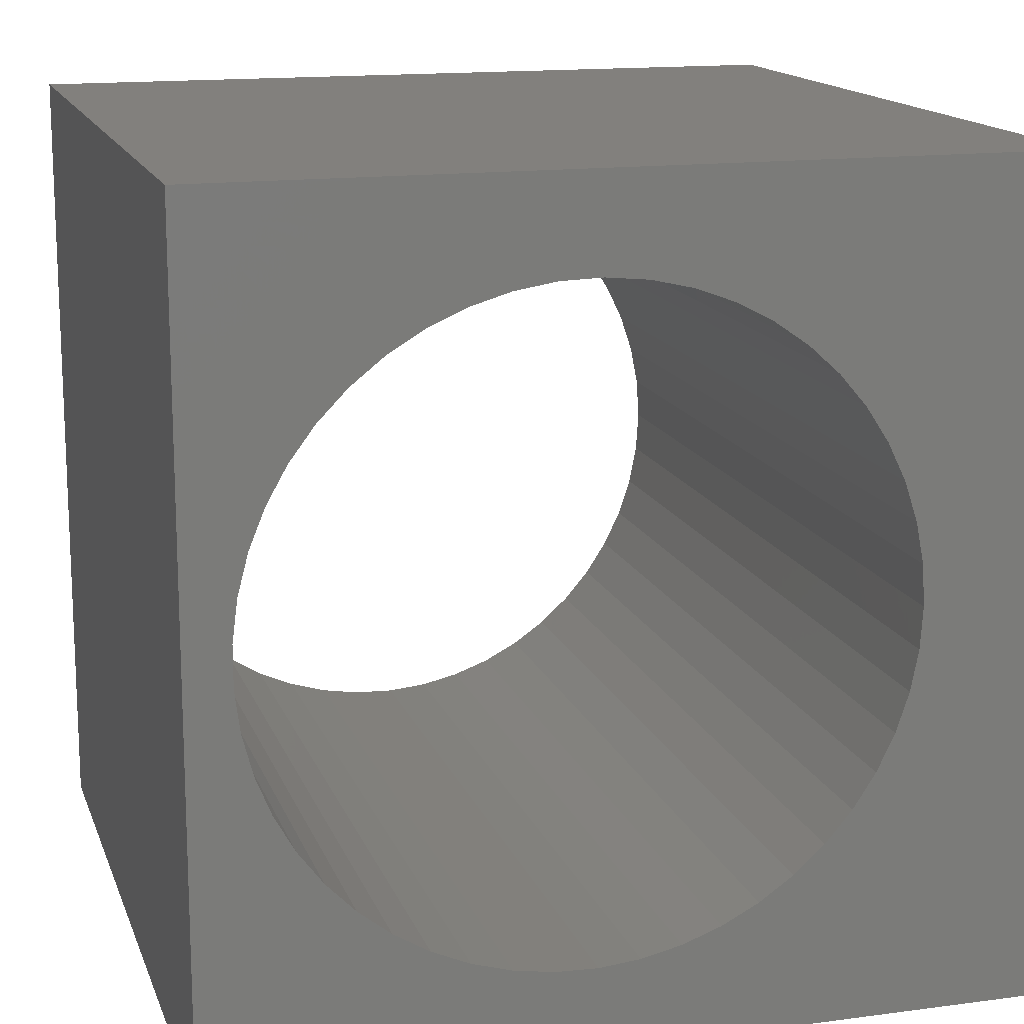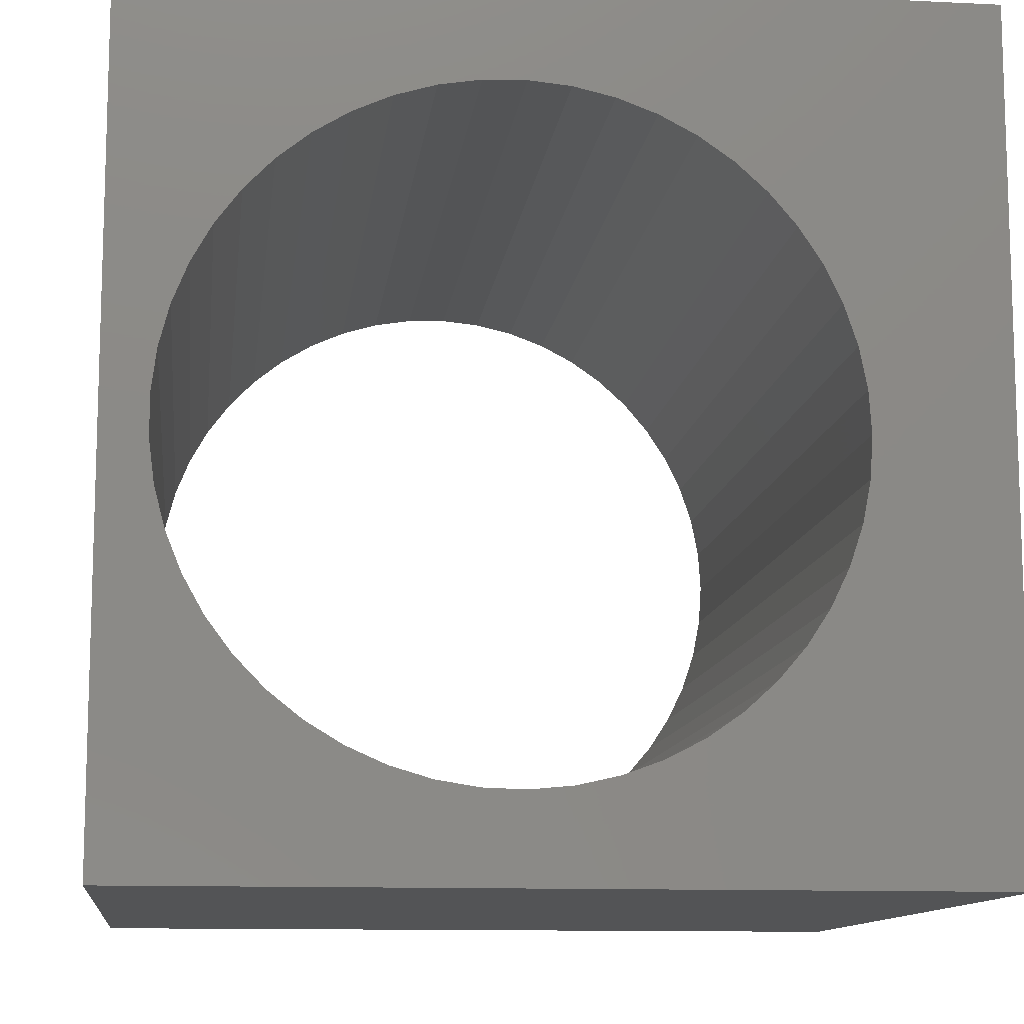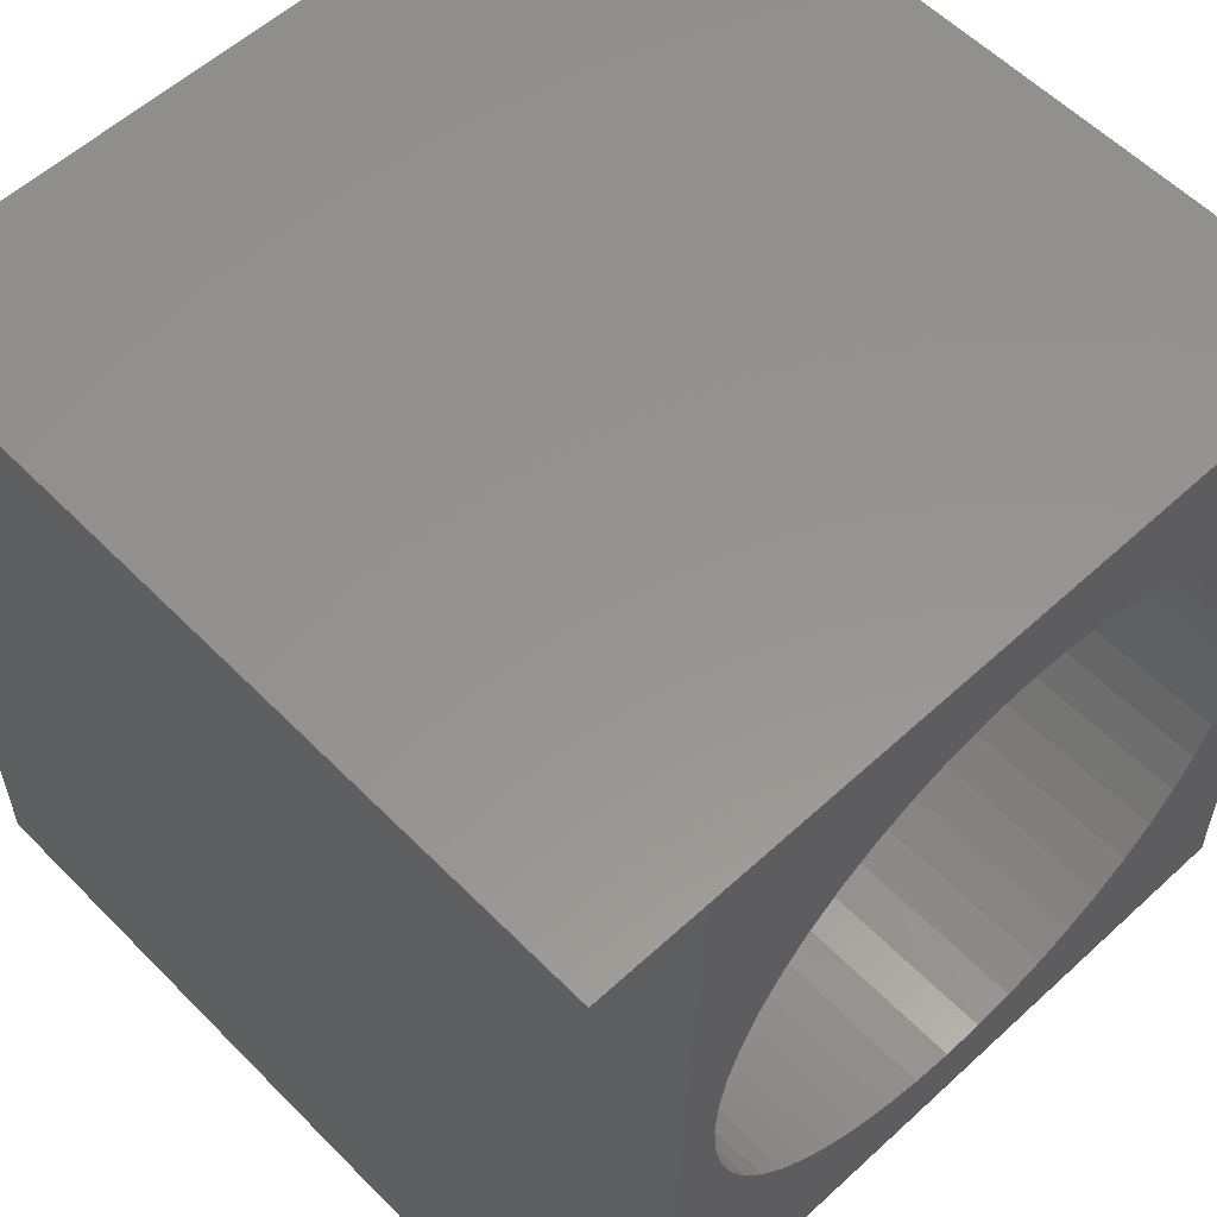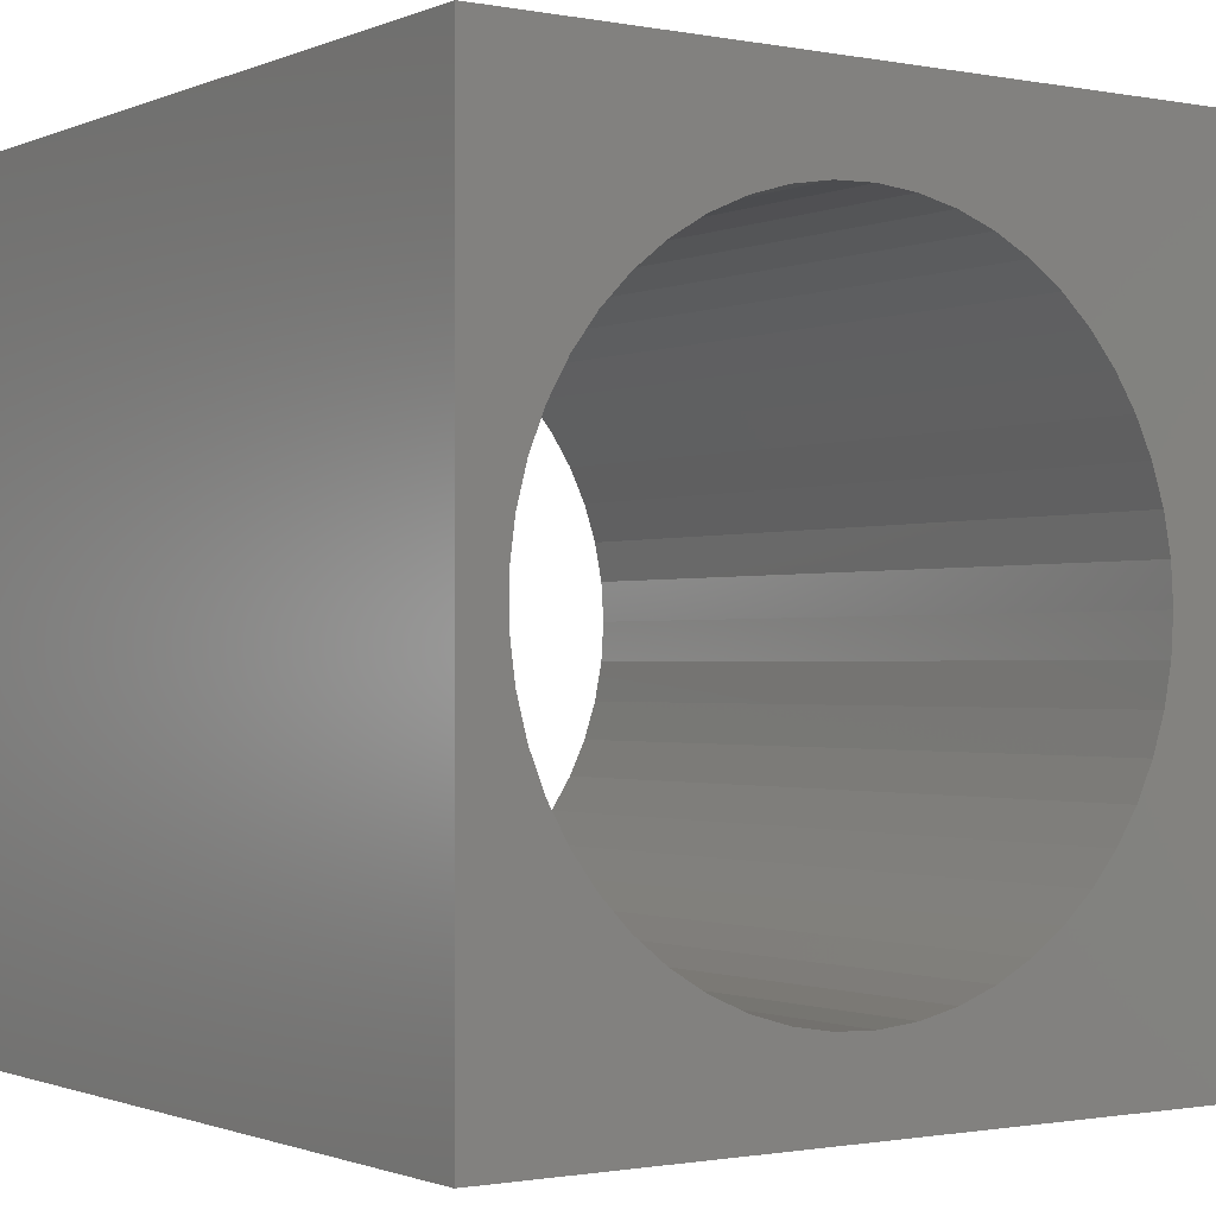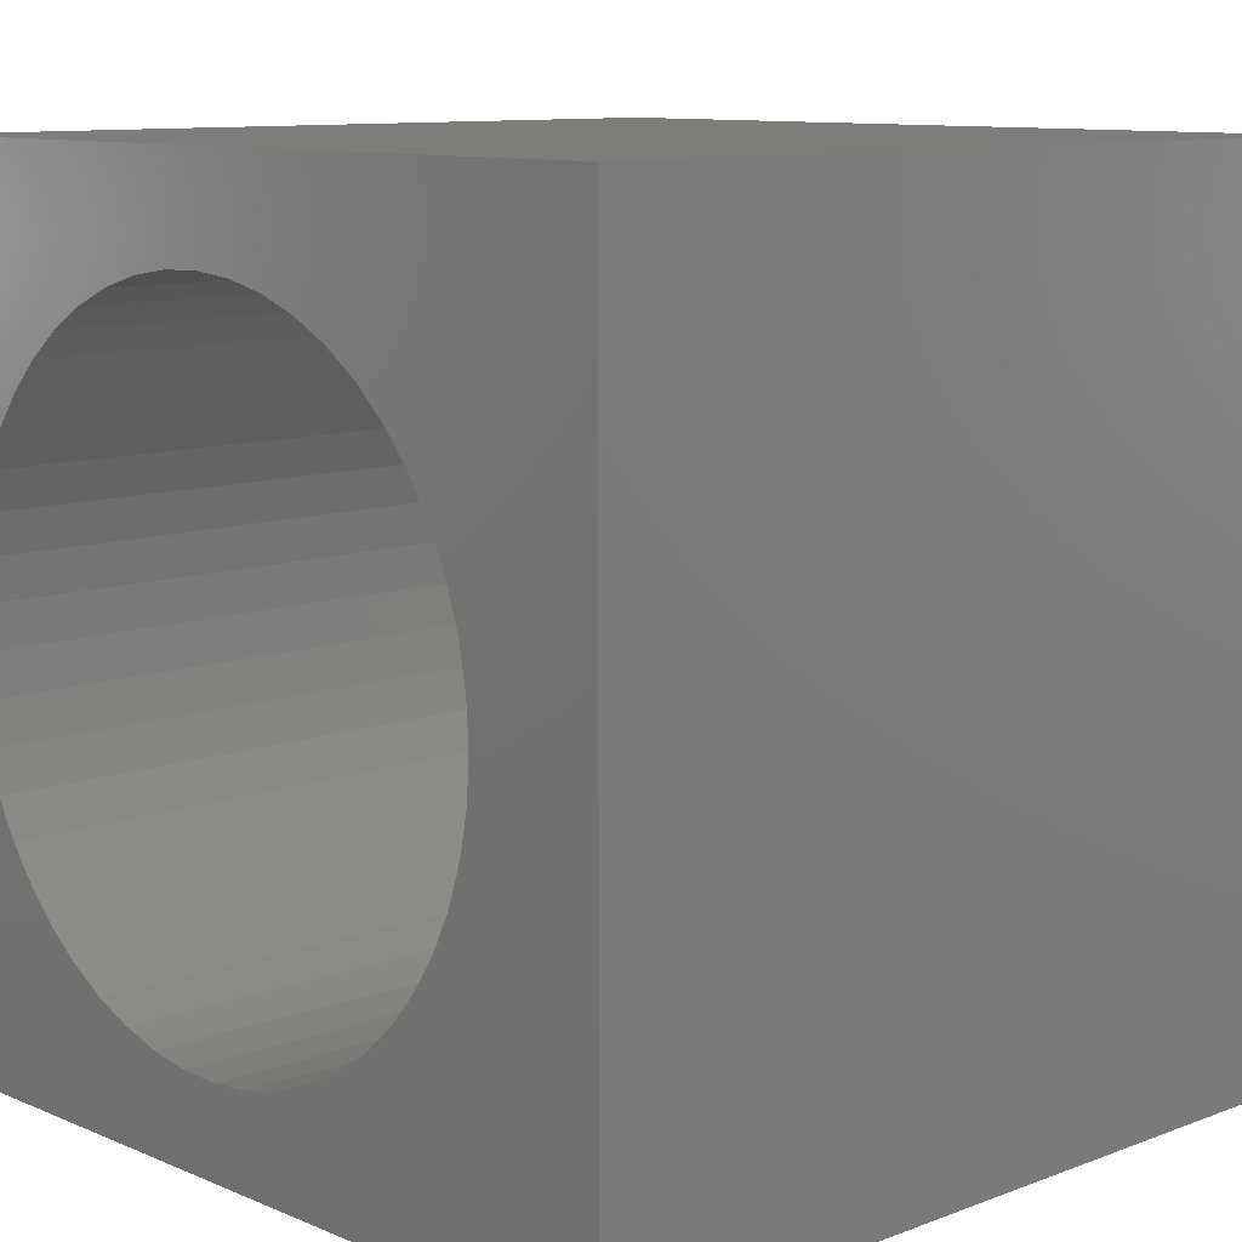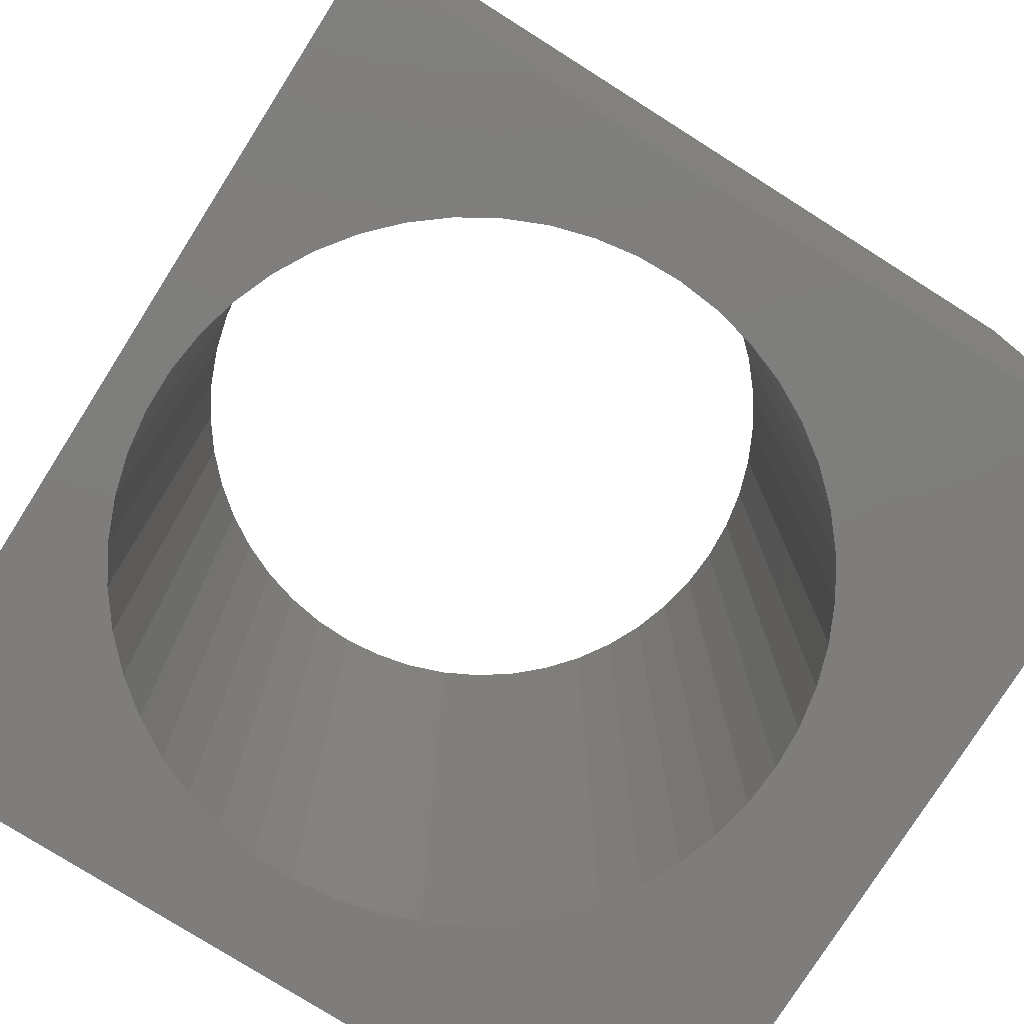
<metadata>
{"format":"stl","ext":"stl","renderer":"f3d","projection":"perspective","resolution":1024,"background":"white","views":[{"elev":15.0,"azim":-16.0,"up":"+Y"},{"elev":-11.4,"azim":-6.8,"up":"+Y"},{"elev":57.1,"azim":136.3,"up":"+Y"},{"elev":-1.1,"azim":-34.5,"up":"+Y"},{"elev":10.3,"azim":46.5,"up":"+Y"},{"elev":-77.5,"azim":-32.3,"up":"+Z"}]}
</metadata>
<code>
# stl→obj: 106 verts, 212 faces
v 0 10 10
v 0 10 0
v 0 0 10
v 0 0 0
v 4.577 8.855 10
v 10 10 10
v 5.076 8.807 10
v 1.819 7.84 10
v 2.211 8.153 10
v 2.64 8.413 10
v 3.099 8.616 10
v 5.565 8.695 10
v 6.036 8.522 10
v 6.481 8.29 10
v 6.893 8.003 10
v 7.264 7.665 10
v 7.589 7.283 10
v 7.863 6.863 10
v 8.081 6.411 10
v 8.239 5.934 10
v 8.335 5.442 10
v 8.367 4.941 10
v 10 0 10
v 8.335 4.44 10
v 8.239 3.948 10
v 3.58 8.759 10
v 4.075 8.839 10
v 8.081 3.472 10
v 7.863 3.02 10
v 7.589 2.599 10
v 4.075 1.044 10
v 3.58 1.124 10
v 4.577 1.028 10
v 5.076 1.076 10
v 1.17 2.805 10
v 0.9235 3.242 10
v 0.7352 3.707 10
v 0.6079 4.193 10
v 7.264 2.217 10
v 6.893 1.88 10
v 6.481 1.593 10
v 6.036 1.361 10
v 5.565 1.187 10
v 3.099 1.266 10
v 2.64 1.47 10
v 2.211 1.73 10
v 1.819 2.043 10
v 1.47 2.403 10
v 0.7352 6.175 10
v 0.9235 6.64 10
v 1.17 7.077 10
v 1.47 7.479 10
v 0.5438 4.69 10
v 0.5438 5.192 10
v 0.6079 5.69 10
v 10 10 0
v 10 0 0
v 7.589 2.599 0
v 7.863 3.02 0
v 8.335 5.442 0
v 8.367 4.941 0
v 8.335 4.44 0
v 8.239 5.934 0
v 8.081 6.411 0
v 7.863 6.863 0
v 7.589 7.283 0
v 7.264 7.665 0
v 6.893 8.003 0
v 6.481 8.29 0
v 6.036 8.522 0
v 5.565 8.695 0
v 1.17 7.077 0
v 0.9235 6.64 0
v 0.5438 5.192 0
v 0.5438 4.69 0
v 0.6079 4.193 0
v 3.58 1.124 0
v 4.075 1.044 0
v 4.577 1.028 0
v 5.076 1.076 0
v 8.081 3.472 0
v 8.239 3.948 0
v 0.7352 3.707 0
v 0.9235 3.242 0
v 1.17 2.805 0
v 5.565 1.187 0
v 6.036 1.361 0
v 6.481 1.593 0
v 5.076 8.807 0
v 4.577 8.855 0
v 4.075 8.839 0
v 3.58 8.759 0
v 2.211 8.153 0
v 1.819 7.84 0
v 1.47 7.479 0
v 0.7352 6.175 0
v 0.6079 5.69 0
v 1.47 2.403 0
v 1.819 2.043 0
v 2.211 1.73 0
v 2.64 1.47 0
v 3.099 1.266 0
v 6.893 1.88 0
v 7.264 2.217 0
v 3.099 8.616 0
v 2.64 8.413 0
f 1 2 3
f 3 2 4
f 1 5 6
f 6 5 7
f 8 9 1
f 1 9 10
f 1 10 11
f 7 12 6
f 6 12 13
f 6 13 14
f 14 15 6
f 6 15 16
f 6 16 17
f 17 18 6
f 6 18 19
f 6 19 20
f 20 21 6
f 6 21 22
f 6 22 23
f 23 22 24
f 23 24 25
f 11 26 1
f 1 26 27
f 1 27 5
f 25 28 23
f 23 28 29
f 23 29 30
f 3 31 32
f 31 3 33
f 33 3 23
f 33 23 34
f 35 36 3
f 3 36 37
f 3 37 38
f 30 39 23
f 23 39 40
f 23 40 41
f 41 42 23
f 23 42 43
f 23 43 34
f 32 44 3
f 3 44 45
f 3 45 46
f 46 47 3
f 3 47 48
f 3 48 35
f 49 50 1
f 50 51 1
f 1 51 52
f 1 52 8
f 38 53 3
f 3 53 54
f 3 54 1
f 1 54 55
f 1 55 49
f 56 6 57
f 57 6 23
f 58 59 57
f 60 56 61
f 61 56 57
f 61 57 62
f 60 63 56
f 56 63 64
f 56 64 65
f 65 66 56
f 56 66 67
f 56 67 68
f 68 69 56
f 56 69 70
f 56 70 71
f 72 73 2
f 2 74 4
f 4 74 75
f 4 75 76
f 77 78 4
f 4 78 79
f 4 79 57
f 57 79 80
f 59 81 57
f 57 81 82
f 57 82 62
f 76 83 4
f 4 83 84
f 4 84 85
f 80 86 57
f 57 86 87
f 57 87 88
f 71 89 56
f 56 89 90
f 56 90 2
f 2 90 91
f 2 91 92
f 93 94 2
f 2 94 95
f 2 95 72
f 73 96 2
f 2 96 97
f 2 97 74
f 85 98 4
f 4 98 99
f 4 99 100
f 100 101 4
f 4 101 102
f 4 102 77
f 88 103 57
f 57 103 104
f 57 104 58
f 92 105 2
f 2 105 106
f 2 106 93
f 6 56 1
f 1 56 2
f 57 23 4
f 4 23 3
f 62 22 61
f 61 22 21
f 61 21 60
f 60 21 20
f 60 20 63
f 63 20 19
f 63 19 64
f 64 19 18
f 64 18 65
f 65 18 17
f 65 17 66
f 66 17 16
f 66 16 67
f 67 16 15
f 67 15 68
f 68 15 14
f 68 14 69
f 69 14 13
f 69 13 70
f 70 13 12
f 70 12 71
f 71 12 7
f 71 7 89
f 89 7 5
f 89 5 90
f 90 5 27
f 90 27 91
f 91 27 26
f 91 26 92
f 92 26 11
f 92 11 105
f 105 11 10
f 105 10 106
f 106 10 9
f 106 9 93
f 93 9 8
f 93 8 94
f 94 8 52
f 94 52 95
f 95 52 51
f 95 51 72
f 72 51 50
f 72 50 73
f 73 50 49
f 73 49 96
f 96 49 55
f 96 55 97
f 97 55 54
f 97 54 74
f 74 54 53
f 74 53 75
f 75 53 38
f 75 38 76
f 76 38 37
f 76 37 83
f 83 37 36
f 83 36 84
f 84 36 35
f 84 35 85
f 85 35 48
f 85 48 98
f 98 48 47
f 98 47 99
f 99 47 46
f 99 46 100
f 100 46 45
f 100 45 101
f 101 45 44
f 101 44 102
f 102 44 32
f 102 32 77
f 77 32 31
f 77 31 78
f 78 31 33
f 78 33 79
f 79 33 34
f 79 34 80
f 80 34 43
f 80 43 86
f 86 43 42
f 86 42 87
f 87 42 41
f 87 41 88
f 88 41 40
f 88 40 103
f 103 40 39
f 103 39 104
f 104 39 30
f 104 30 58
f 58 30 29
f 58 29 59
f 59 29 28
f 59 28 81
f 81 28 25
f 81 25 82
f 82 25 24
f 82 24 62
f 62 24 22

</code>
